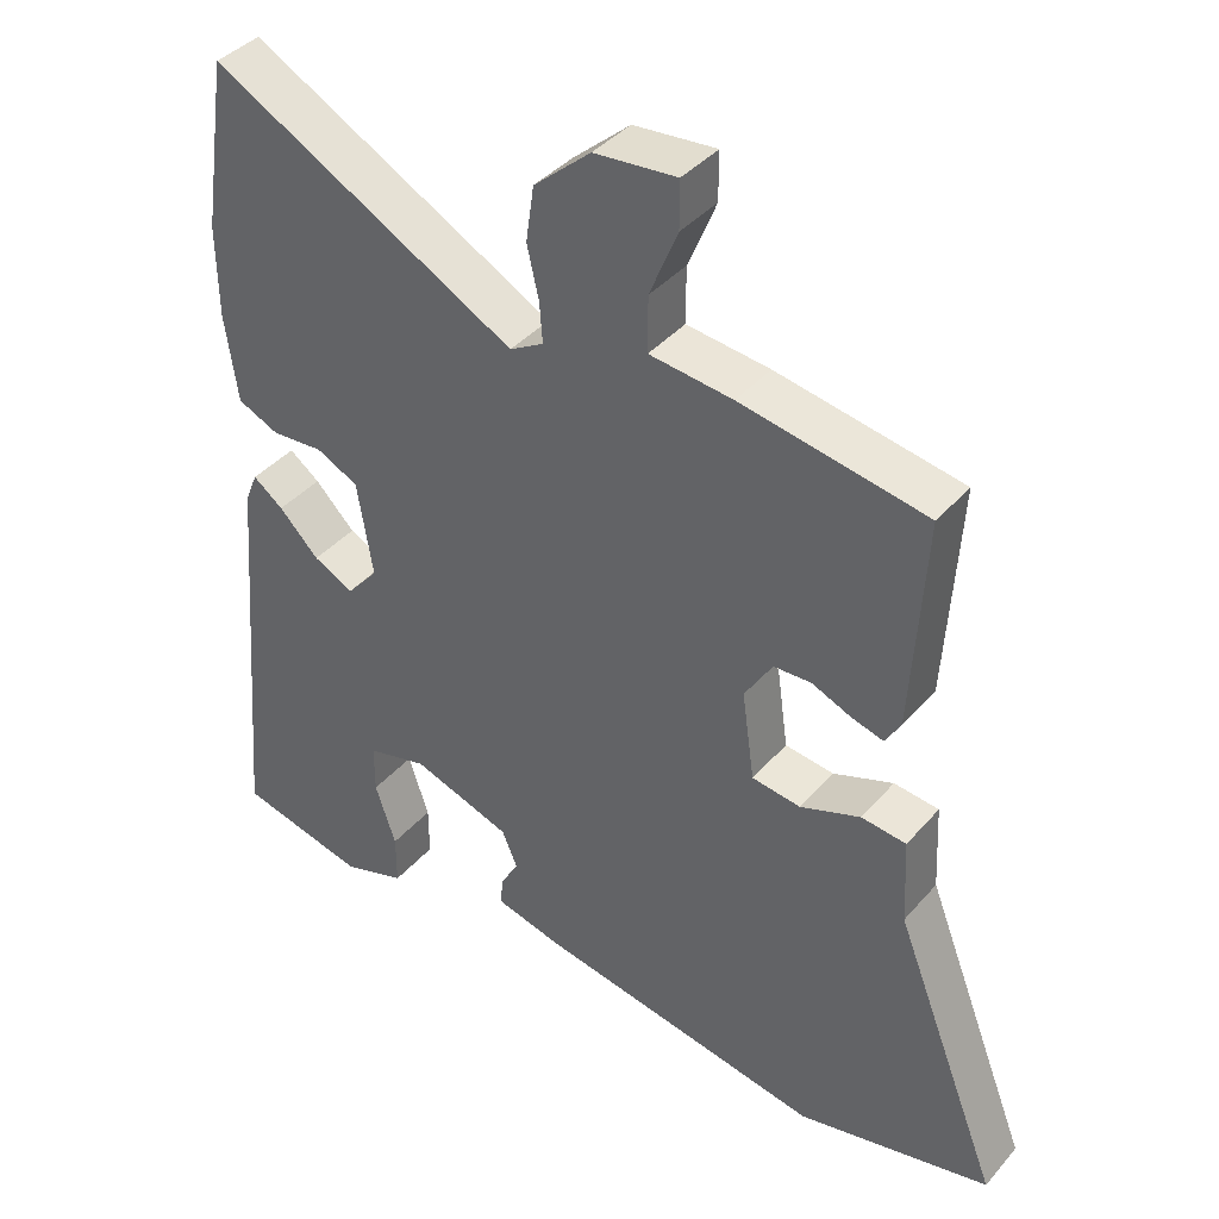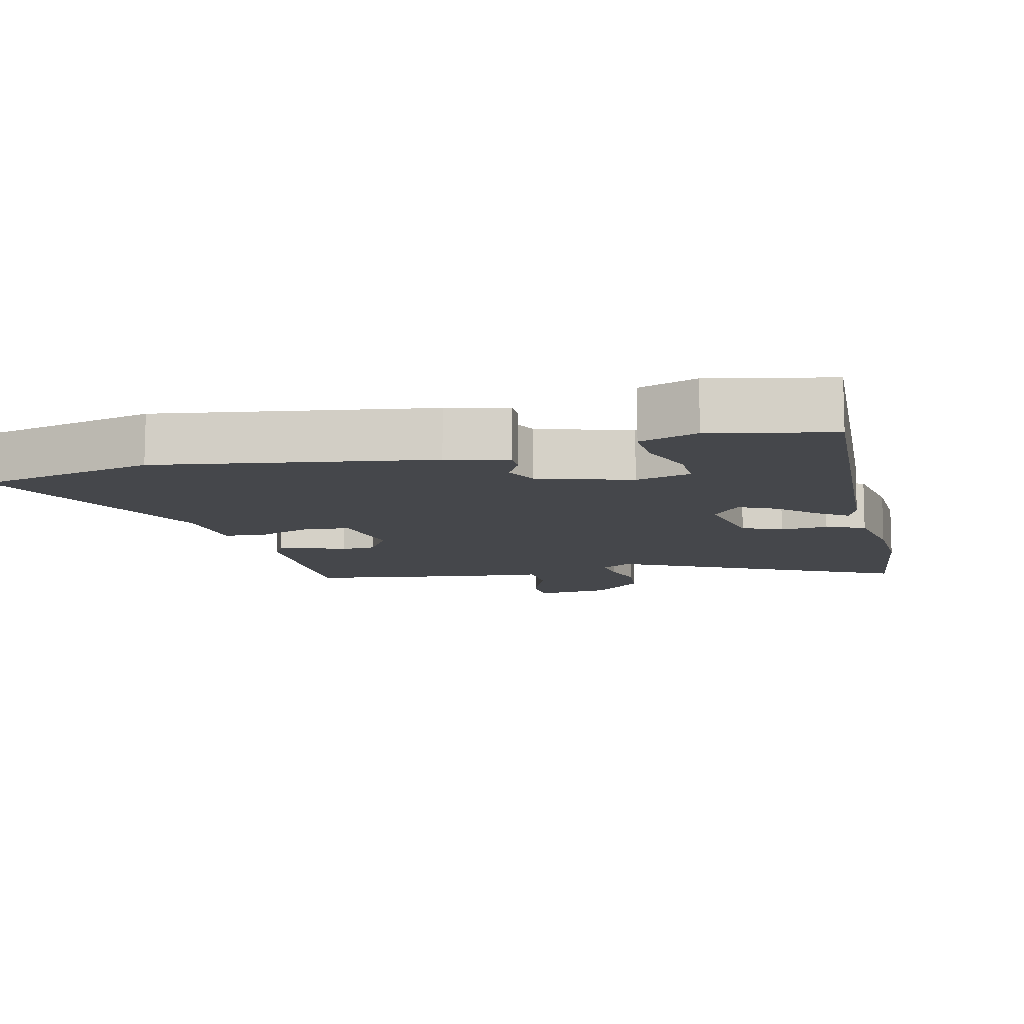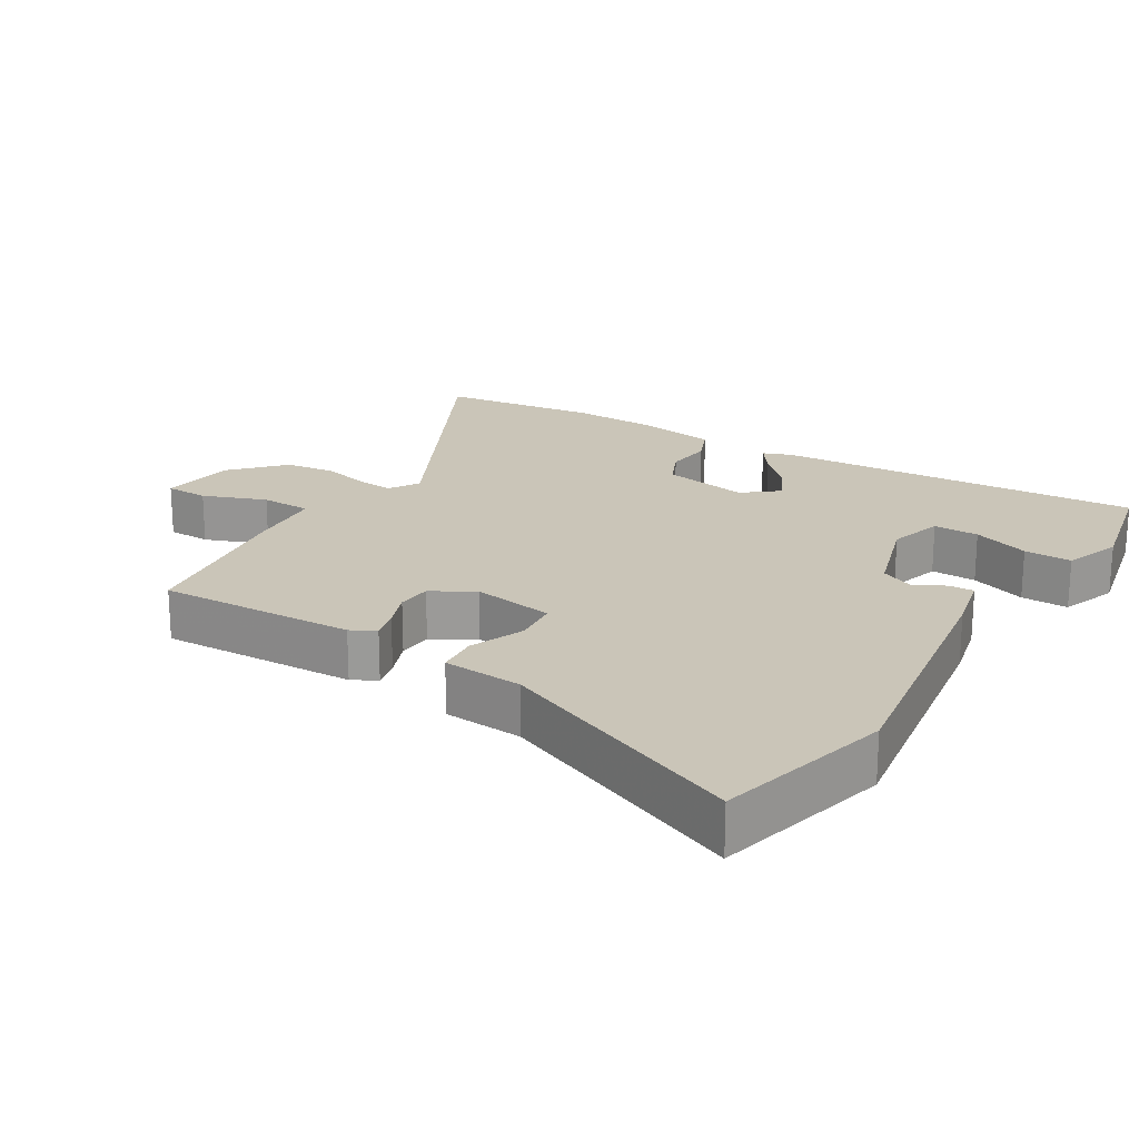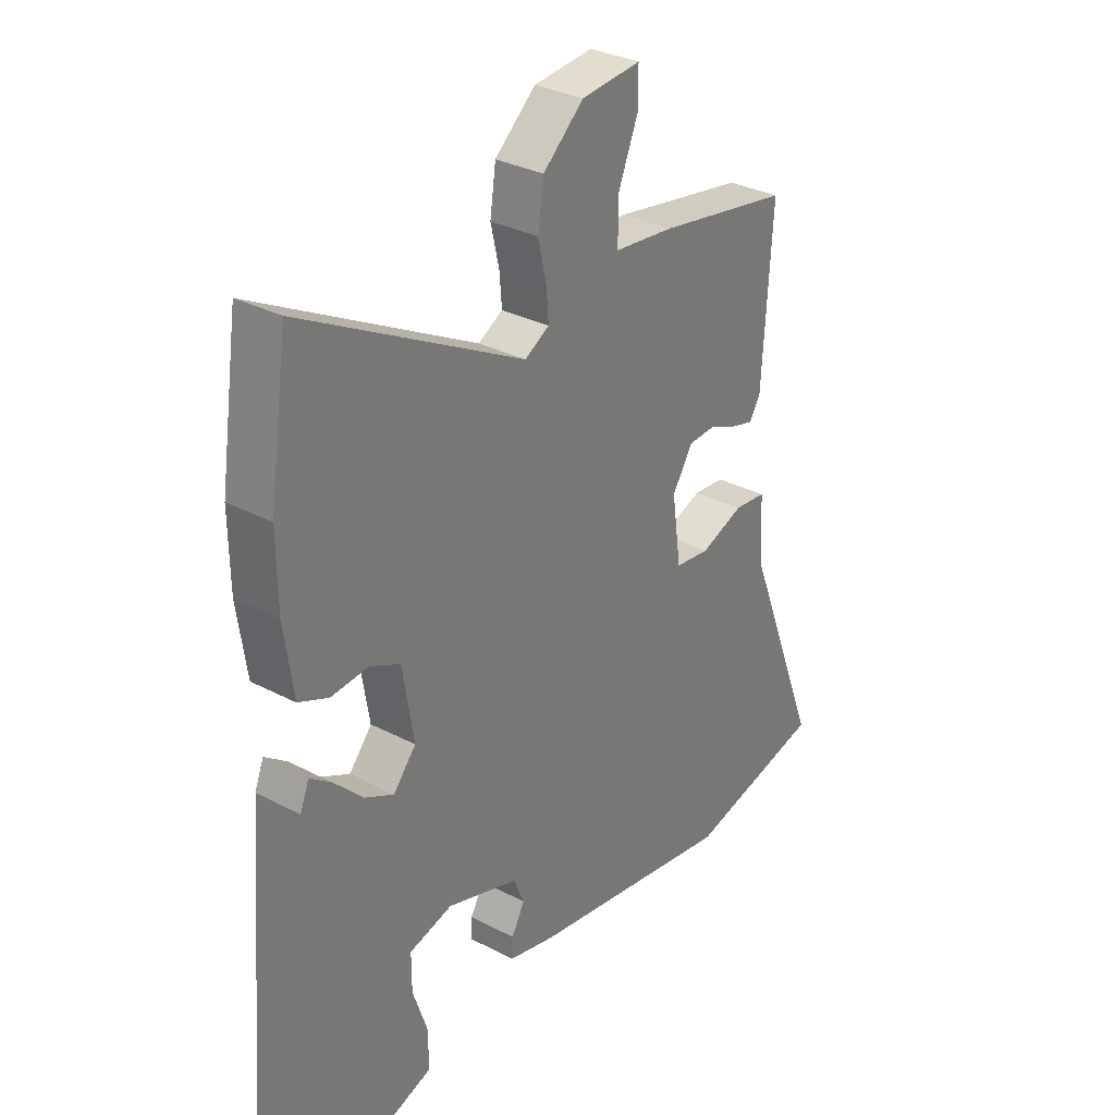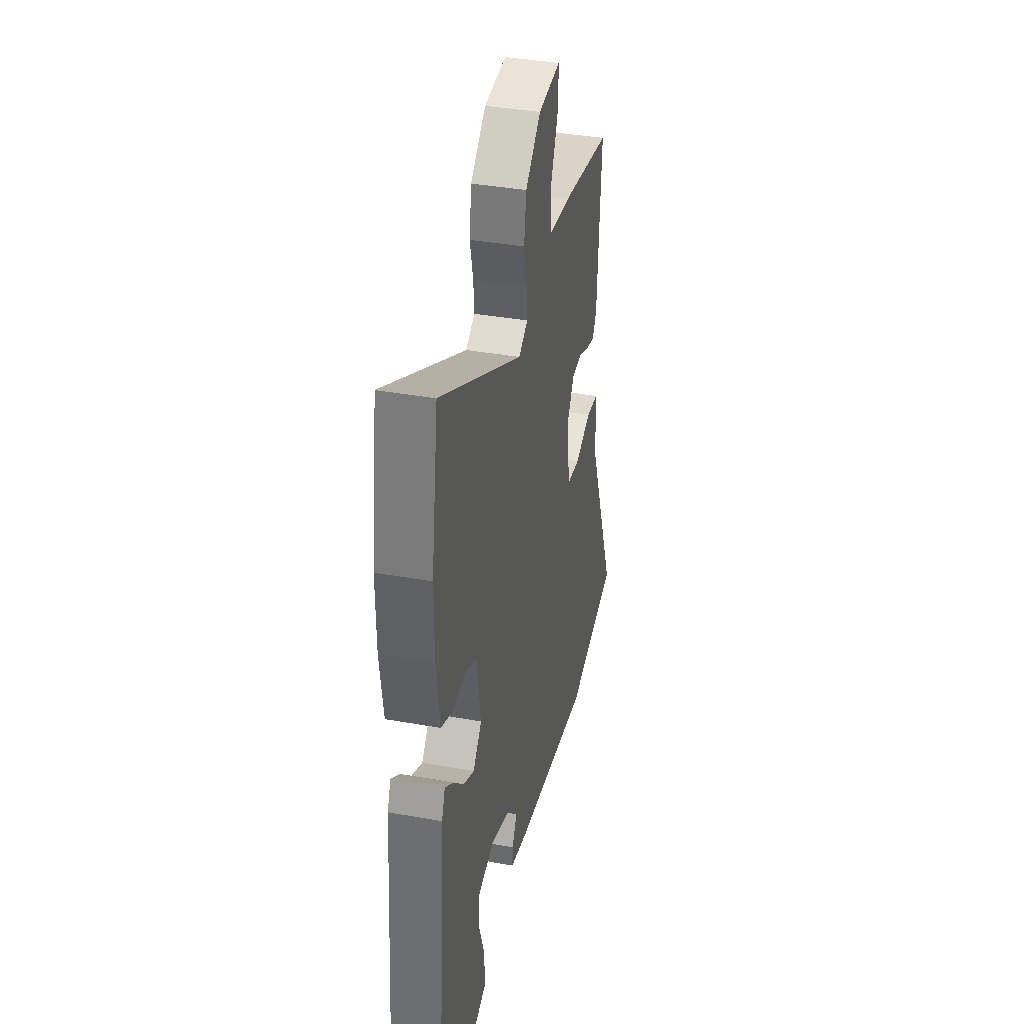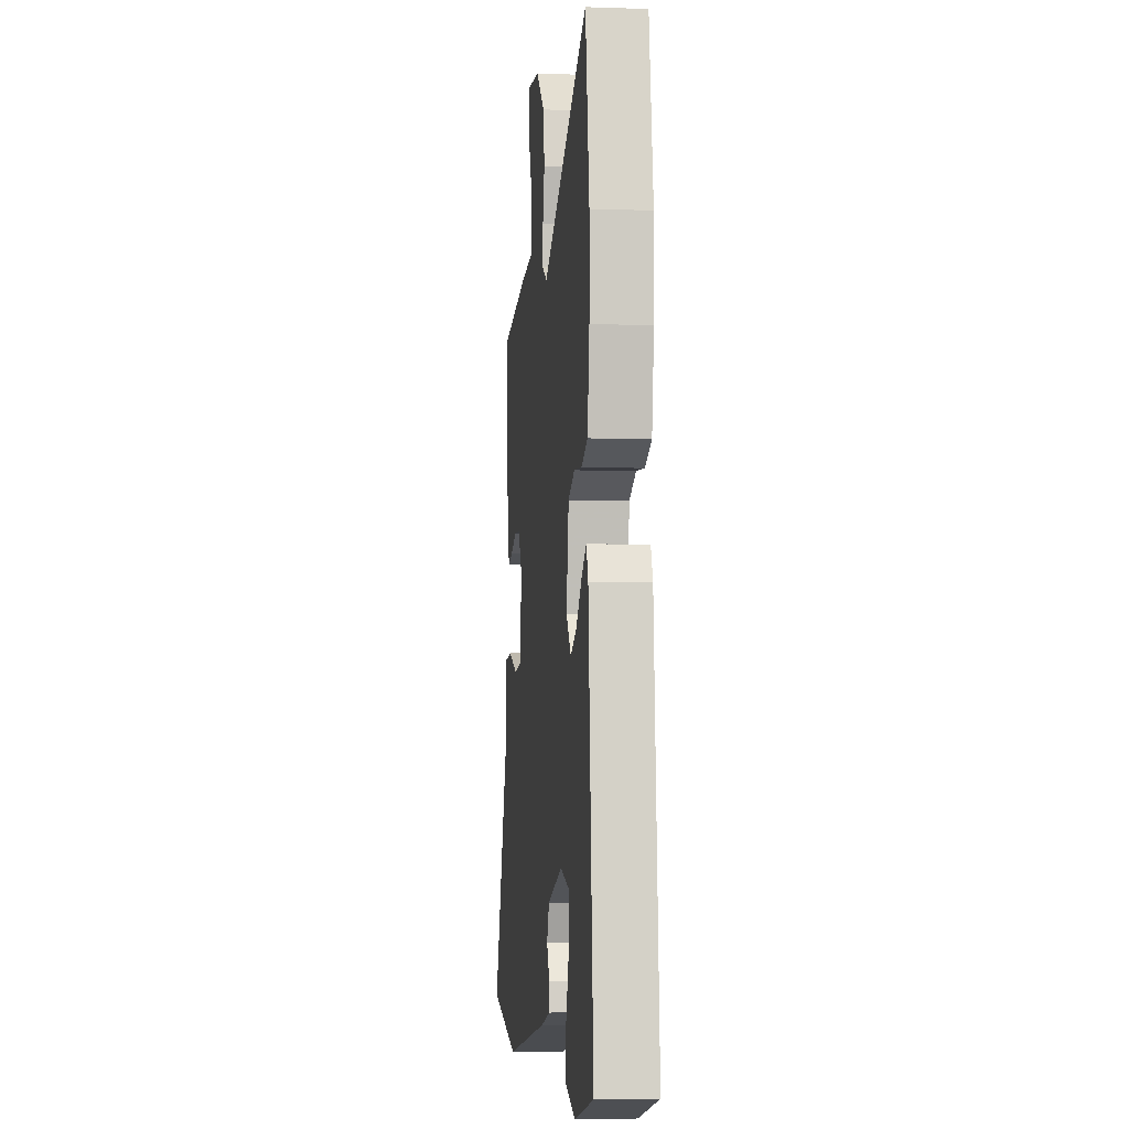
<metadata>
{"format":"obj","ext":"obj","renderer":"f3d","projection":"perspective","resolution":1024,"background":"white","views":[{"elev":39.7,"azim":36.4,"up":"+Z"},{"elev":-10.4,"azim":-164.7,"up":"+Y"},{"elev":20.5,"azim":123.1,"up":"+Y"},{"elev":31.9,"azim":-53.6,"up":"+Z"},{"elev":38.4,"azim":-77.2,"up":"+Z"},{"elev":-4.6,"azim":-96.3,"up":"+Z"}]}
</metadata>
<code>
v -0.538 0.07 -0.481
v -0.493 0.07 0.06
v -0.476 0.07 0.102
v -0.435 0.07 0.071
v -0.381 0.07 0.016
v -0.327 0.07 -0.012
v -0.284 0.07 0.038
v -0.305 0.07 0.167
v -0.362 0.07 0.195
v -0.432 0.07 0.19
v -0.488 0.07 0.215
v -0.505 0.07 0.336
v -0.506 0.07 0.461
v -0.471 0.07 0.693
v -0.057 0.07 0.468
v -0.011 0.07 0.494
v -0.015 0.07 0.548
v -0.031 0.07 0.618
v -0.02 0.07 0.693
v 0.057 0.07 0.76
v 0.169 0.07 0.77
v 0.169 0.07 0.706
v 0.131 0.07 0.614
v 0.131 0.07 0.539
v 0.244 0.07 0.526
v 0.495 0.07 0.481
v 0.477 0.07 0.19
v 0.456 0.07 0.155
v 0.413 0.07 0.167
v 0.359 0.07 0.19
v 0.308 0.07 0.188
v 0.27 0.07 0.127
v 0.287 0.07 0.006
v 0.353 0.07 -0.003
v 0.435 0.07 0.027
v 0.496 0.07 0.02
v 0.502 0.07 -0.098
v 0.647 0.07 -0.468
v 0.385 0.07 -0.525
v -0.008 0.07 -0.453
v -0.097 0.07 -0.43
v -0.095 0.07 -0.393
v -0.07 0.07 -0.348
v -0.091 0.07 -0.299
v -0.225 0.07 -0.253
v -0.307 0.07 -0.274
v -0.307 0.07 -0.341
v -0.279 0.07 -0.425
v -0.279 0.07 -0.495
v -0.364 0.07 -0.523
v -0.538 0 -0.481
v -0.493 0 0.06
v -0.476 0 0.102
v -0.435 0 0.071
v -0.381 0 0.016
v -0.327 0 -0.012
v -0.284 0 0.038
v -0.305 0 0.167
v -0.362 0 0.195
v -0.432 0 0.19
v -0.488 0 0.215
v -0.505 0 0.336
v -0.506 0 0.461
v -0.471 0 0.693
v -0.057 0 0.468
v -0.011 0 0.494
v -0.015 0 0.548
v -0.031 0 0.618
v -0.02 0 0.693
v 0.057 0 0.76
v 0.169 0 0.77
v 0.169 0 0.706
v 0.131 0 0.614
v 0.131 0 0.539
v 0.244 0 0.526
v 0.495 0 0.481
v 0.477 0 0.19
v 0.456 0 0.155
v 0.413 0 0.167
v 0.359 0 0.19
v 0.308 0 0.188
v 0.27 0 0.127
v 0.287 0 0.006
v 0.353 0 -0.003
v 0.435 0 0.027
v 0.496 0 0.02
v 0.502 0 -0.098
v 0.647 0 -0.468
v 0.385 0 -0.525
v -0.008 0 -0.453
v -0.097 0 -0.43
v -0.095 0 -0.393
v -0.07 0 -0.348
v -0.091 0 -0.299
v -0.225 0 -0.253
v -0.307 0 -0.274
v -0.307 0 -0.341
v -0.279 0 -0.425
v -0.279 0 -0.495
v -0.364 0 -0.523
f 47 48 49 50
f 46 47 50 1
f 40 41 42 43
f 40 43 44
f 37 38 39 40
f 37 40 44
f 34 35 36 37
f 33 34 37 44
f 32 33 44 45
f 27 28 29 30
f 25 26 27 30
f 24 25 30 31
f 20 21 22 23
f 20 23 24
f 17 18 19 20
f 16 17 20 24
f 15 16 24 31
f 9 10 11 12
f 8 9 12 13
f 2 3 4 5
f 46 1 2 5
f 46 5 6
f 45 46 6 7
f 32 45 7 8
f 14 15 31 32
f 8 13 14 32
f 100 99 98 97
f 51 100 97 96
f 93 92 91 90
f 94 93 90
f 90 89 88 87
f 94 90 87
f 87 86 85 84
f 94 87 84 83
f 95 94 83 82
f 80 79 78 77
f 80 77 76 75
f 81 80 75 74
f 73 72 71 70
f 74 73 70
f 70 69 68 67
f 74 70 67 66
f 81 74 66 65
f 62 61 60 59
f 63 62 59 58
f 55 54 53 52
f 55 52 51 96
f 56 55 96
f 57 56 96 95
f 58 57 95 82
f 82 81 65 64
f 82 64 63 58
f 1 51 52 2
f 2 52 53 3
f 3 53 54 4
f 4 54 55 5
f 5 55 56 6
f 6 56 57 7
f 7 57 58 8
f 8 58 59 9
f 9 59 60 10
f 10 60 61 11
f 11 61 62 12
f 12 62 63 13
f 13 63 64 14
f 14 64 65 15
f 15 65 66 16
f 16 66 67 17
f 17 67 68 18
f 18 68 69 19
f 19 69 70 20
f 20 70 71 21
f 21 71 72 22
f 22 72 73 23
f 23 73 74 24
f 24 74 75 25
f 25 75 76 26
f 26 76 77 27
f 27 77 78 28
f 28 78 79 29
f 29 79 80 30
f 30 80 81 31
f 31 81 82 32
f 32 82 83 33
f 33 83 84 34
f 34 84 85 35
f 35 85 86 36
f 36 86 87 37
f 37 87 88 38
f 38 88 89 39
f 39 89 90 40
f 40 90 91 41
f 41 91 92 42
f 42 92 93 43
f 43 93 94 44
f 44 94 95 45
f 45 95 96 46
f 46 96 97 47
f 47 97 98 48
f 48 98 99 49
f 49 99 100 50
f 50 100 51 1

</code>
